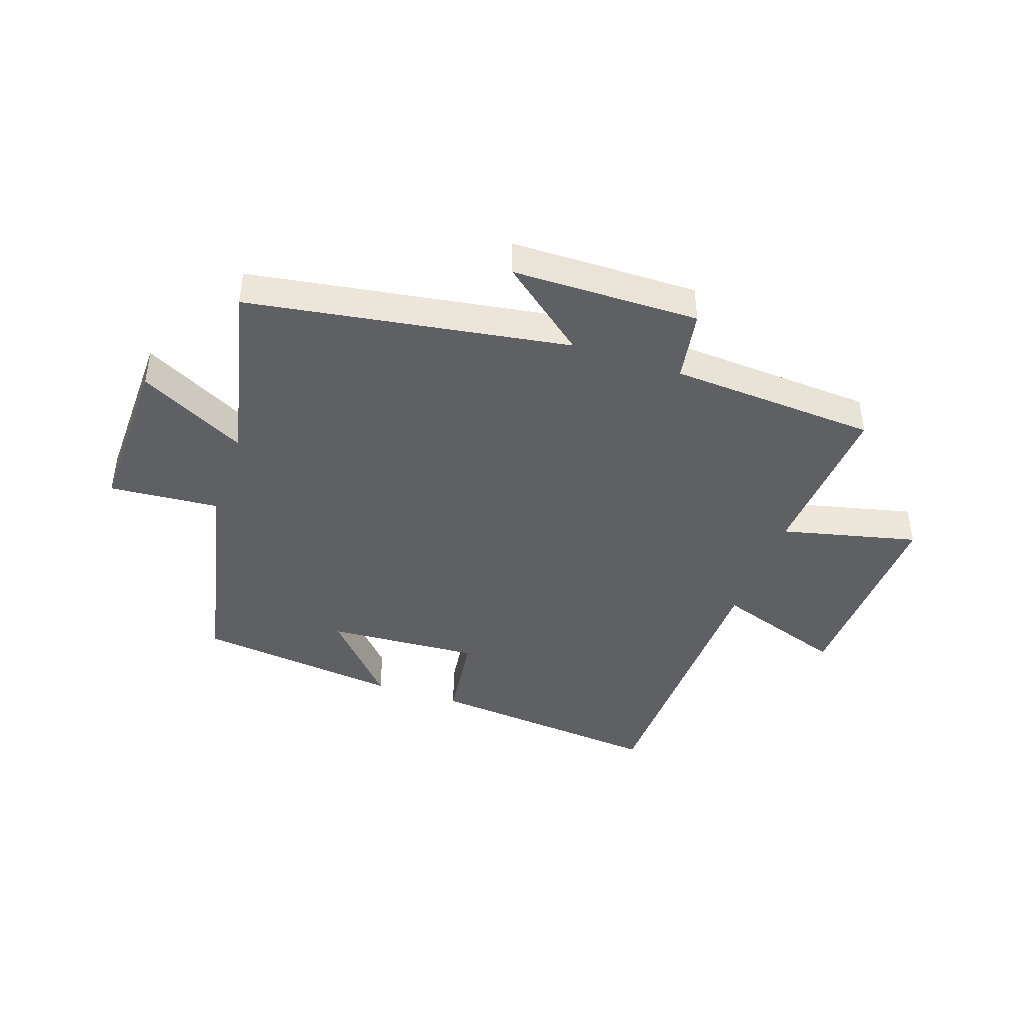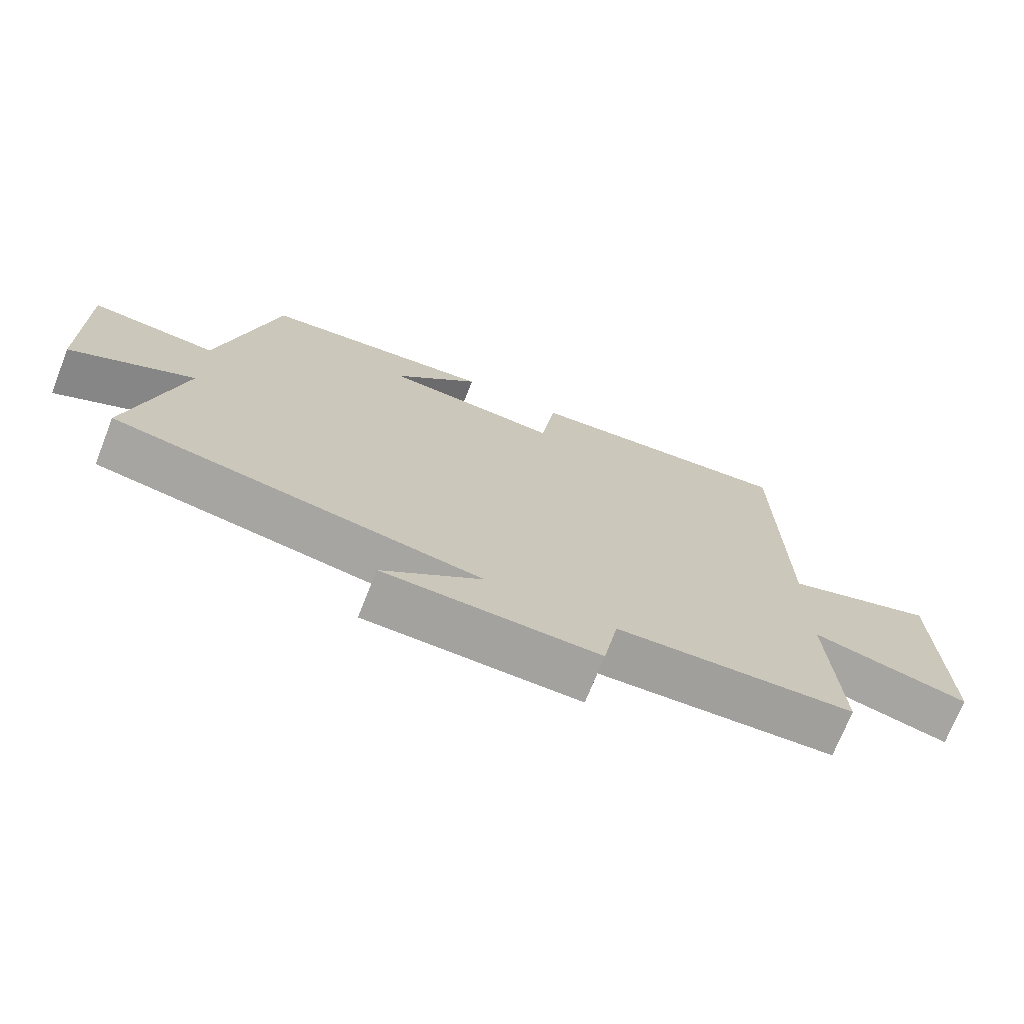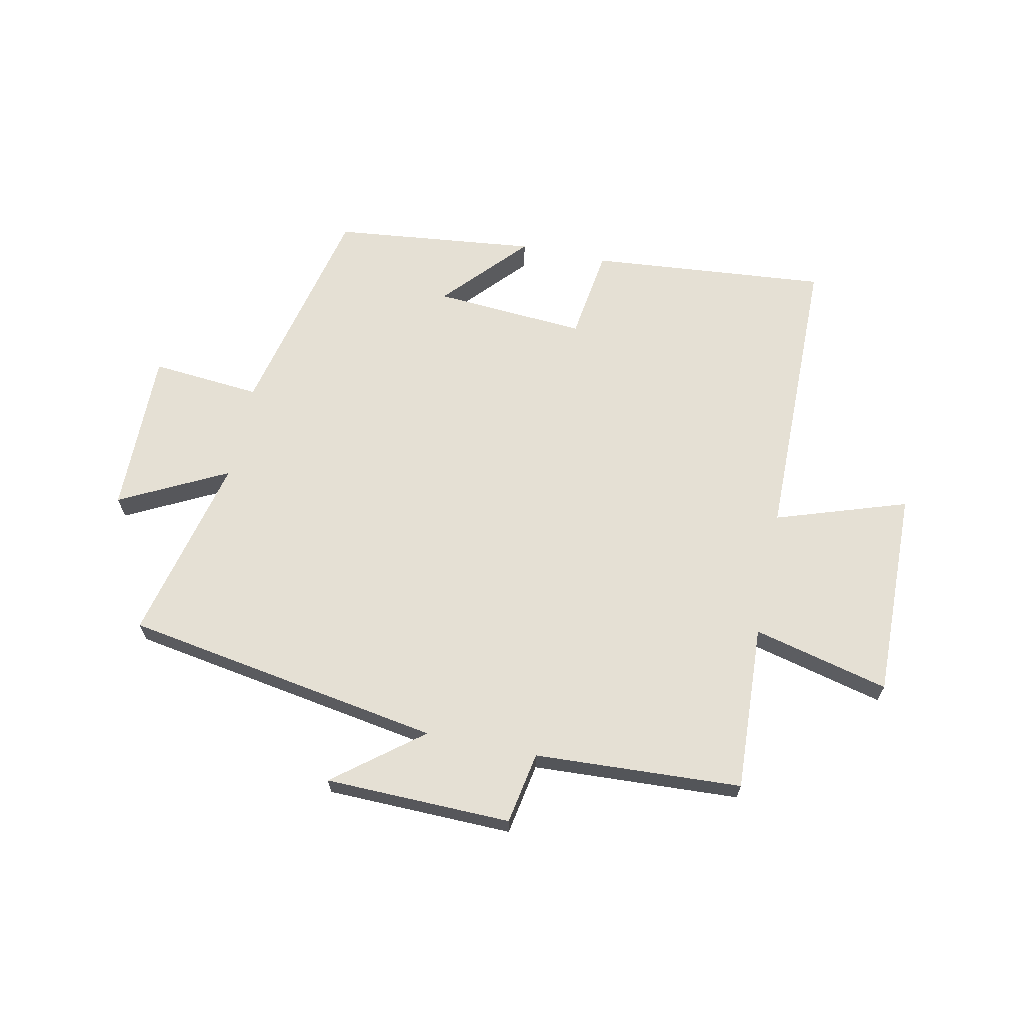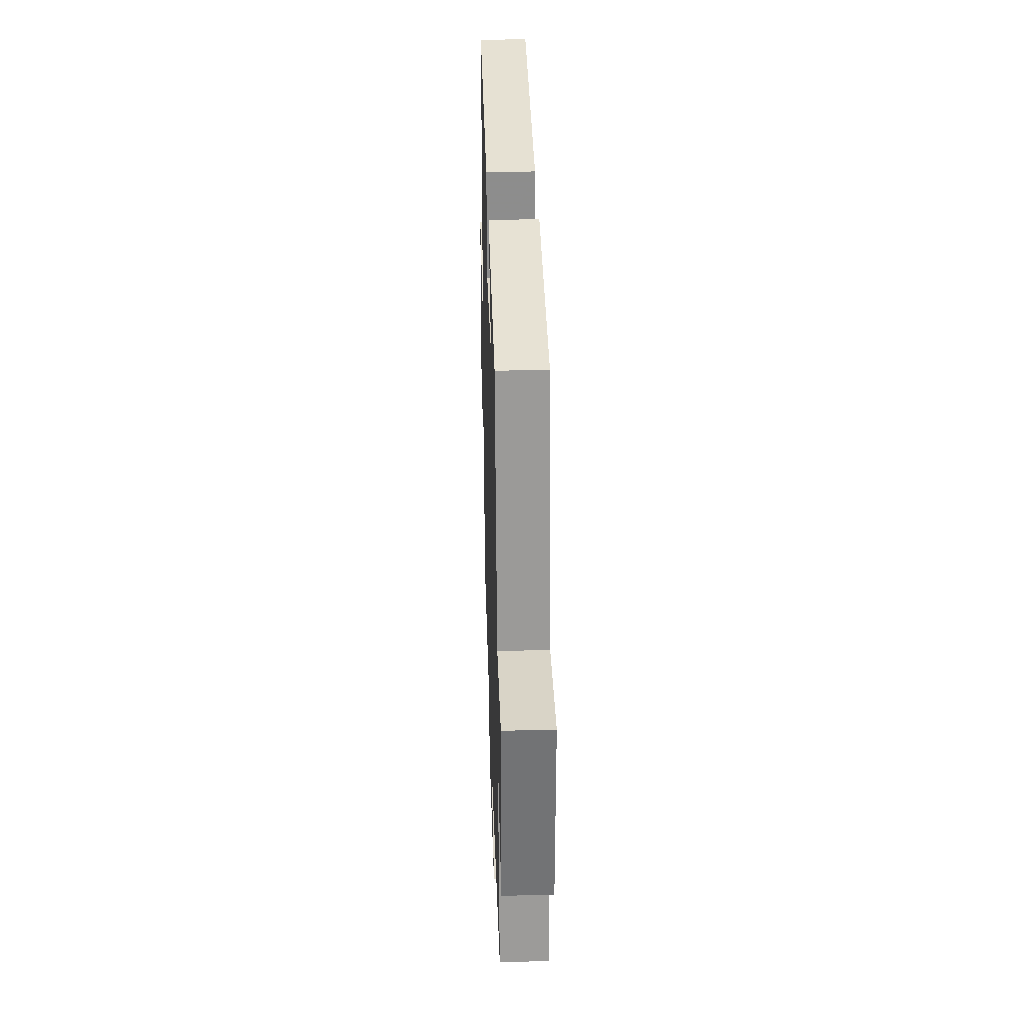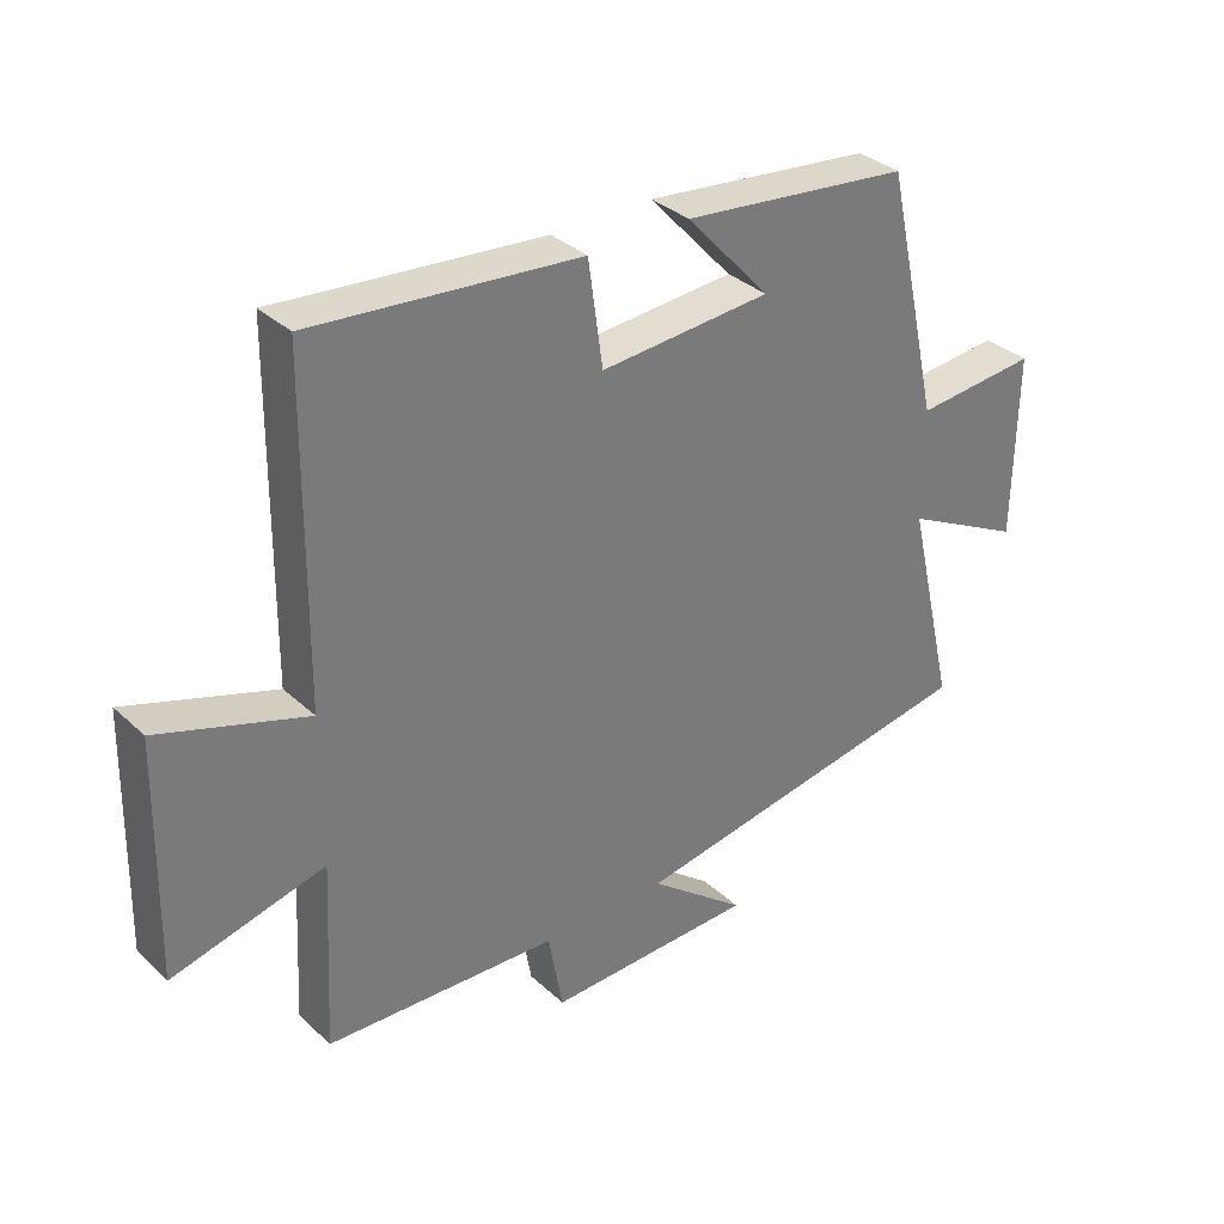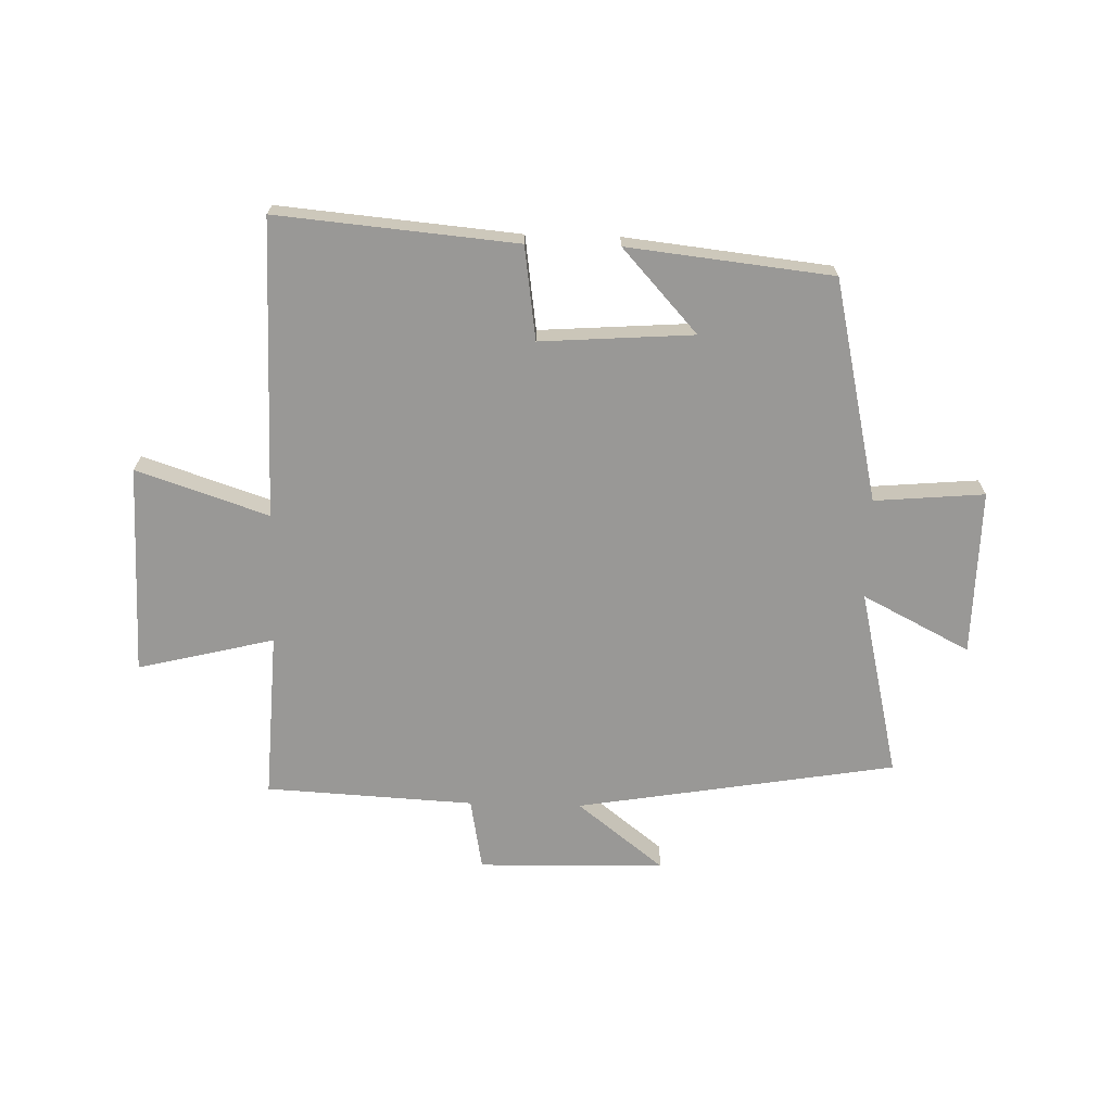
<metadata>
{"format":"obj","ext":"obj","renderer":"f3d","projection":"perspective","resolution":1024,"background":"white","views":[{"elev":-42.2,"azim":160.6,"up":"+Y"},{"elev":-72.1,"azim":158.4,"up":"+Z"},{"elev":65.7,"azim":-168.1,"up":"+Y"},{"elev":33.5,"azim":88.3,"up":"+Z"},{"elev":33.8,"azim":-39.1,"up":"+Z"},{"elev":-68.6,"azim":-1.5,"up":"+Y"}]}
</metadata>
<code>
v 0.415 0.07 0.461
v 0.5 0.07 0.083
v 0.687 0.07 0.099
v 0.683 0.07 -0.183
v 0.5 0.07 -0.089
v 0.575 0.07 -0.41
v 0.031 0.07 -0.5
v 0.179 0.07 -0.617
v -0.139 0.07 -0.623
v -0.161 0.07 -0.5
v -0.515 0.07 -0.481
v -0.5 0.07 -0.196
v -0.732 0.07 -0.253
v -0.724 0.07 0.105
v -0.5 0.07 0.03
v -0.494 0.07 0.537
v -0.087 0.07 0.5
v -0.065 0.07 0.341
v 0.195 0.07 0.359
v 0.067 0.07 0.5
v 0.415 0 0.461
v 0.5 0 0.083
v 0.687 0 0.099
v 0.683 0 -0.183
v 0.5 0 -0.089
v 0.575 0 -0.41
v 0.031 0 -0.5
v 0.179 0 -0.617
v -0.139 0 -0.623
v -0.161 0 -0.5
v -0.515 0 -0.481
v -0.5 0 -0.196
v -0.732 0 -0.253
v -0.724 0 0.105
v -0.5 0 0.03
v -0.494 0 0.537
v -0.087 0 0.5
v -0.065 0 0.341
v 0.195 0 0.359
v 0.067 0 0.5
f 19 20 1 2
f 18 19 2
f 15 16 17 18
f 15 18 2
f 12 13 14 15
f 12 15 2
f 12 2 3
f 11 12 3
f 10 11 3
f 7 8 9 10
f 5 6 7 10
f 5 10 3
f 3 4 5
f 22 21 40 39
f 22 39 38
f 38 37 36 35
f 22 38 35
f 35 34 33 32
f 22 35 32
f 23 22 32
f 23 32 31
f 23 31 30
f 30 29 28 27
f 30 27 26 25
f 23 30 25
f 25 24 23
f 1 21 22 2
f 2 22 23 3
f 3 23 24 4
f 4 24 25 5
f 5 25 26 6
f 6 26 27 7
f 7 27 28 8
f 8 28 29 9
f 9 29 30 10
f 10 30 31 11
f 11 31 32 12
f 12 32 33 13
f 13 33 34 14
f 14 34 35 15
f 15 35 36 16
f 16 36 37 17
f 17 37 38 18
f 18 38 39 19
f 19 39 40 20
f 20 40 21 1

</code>
